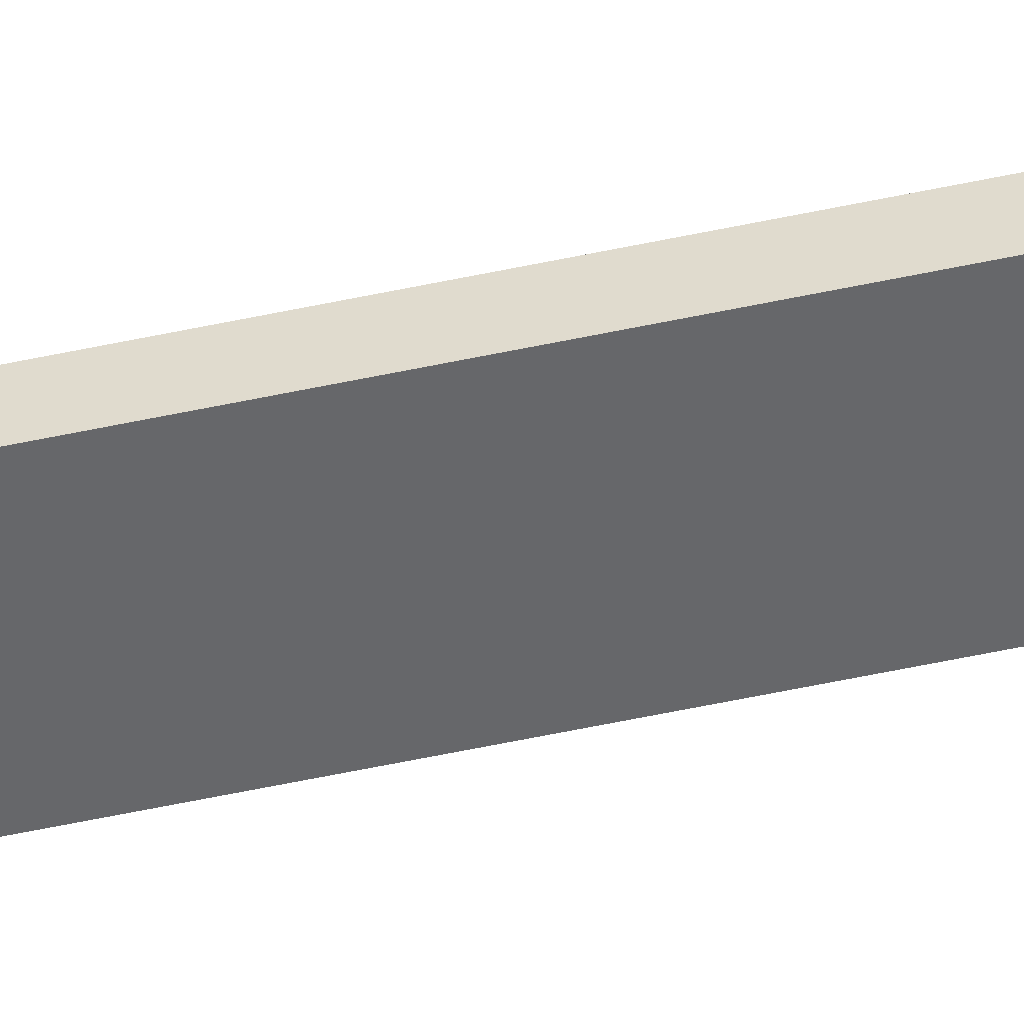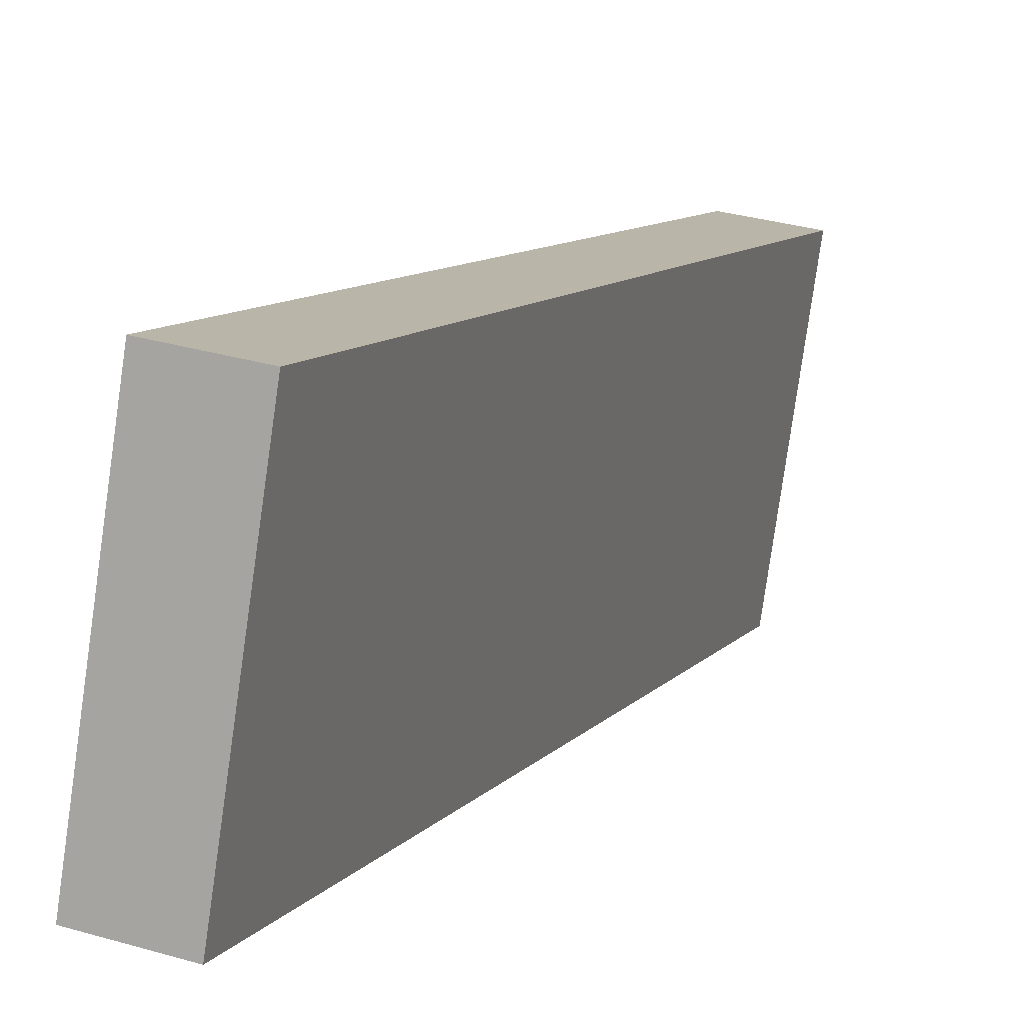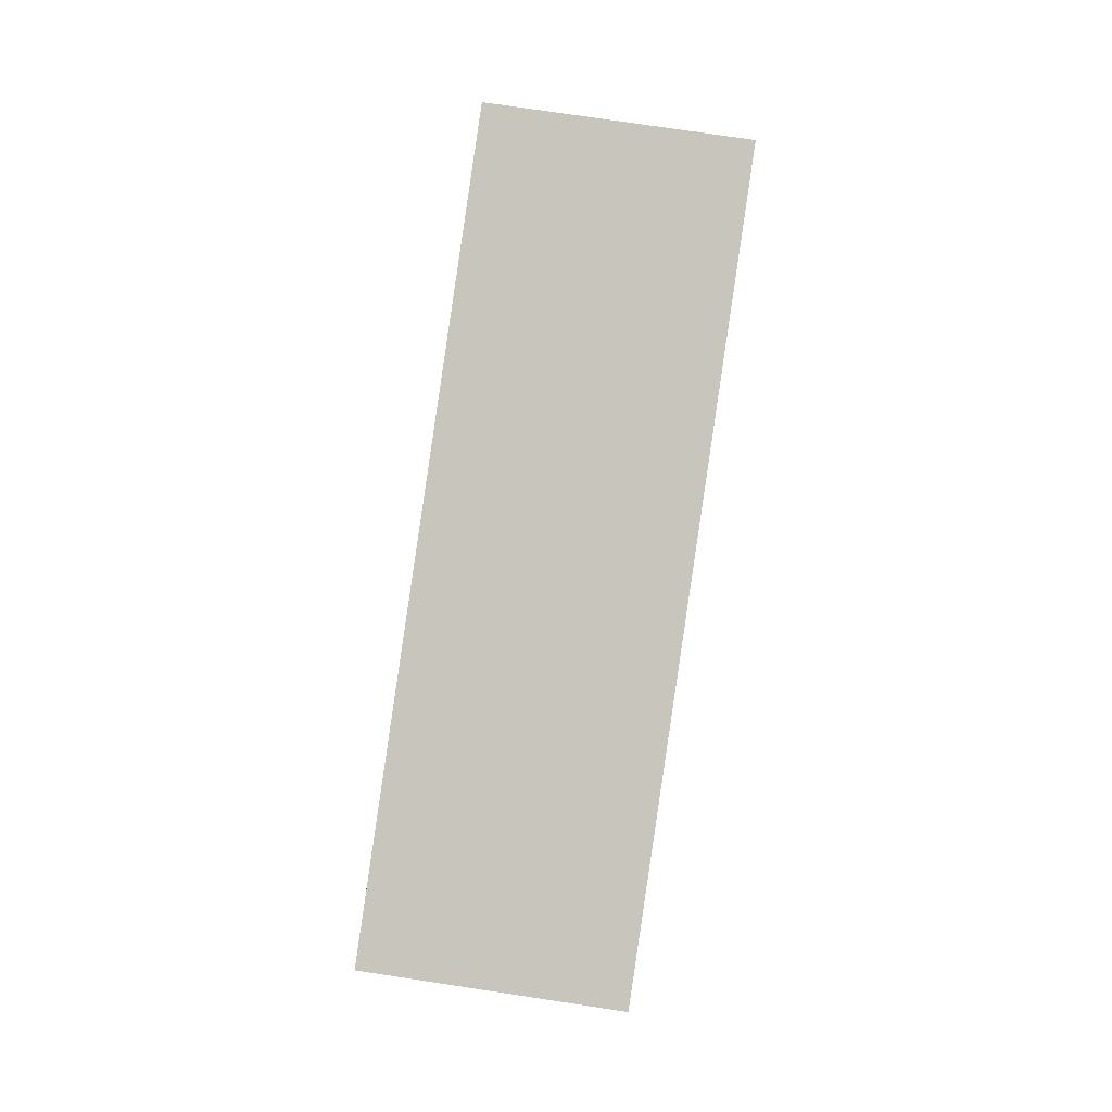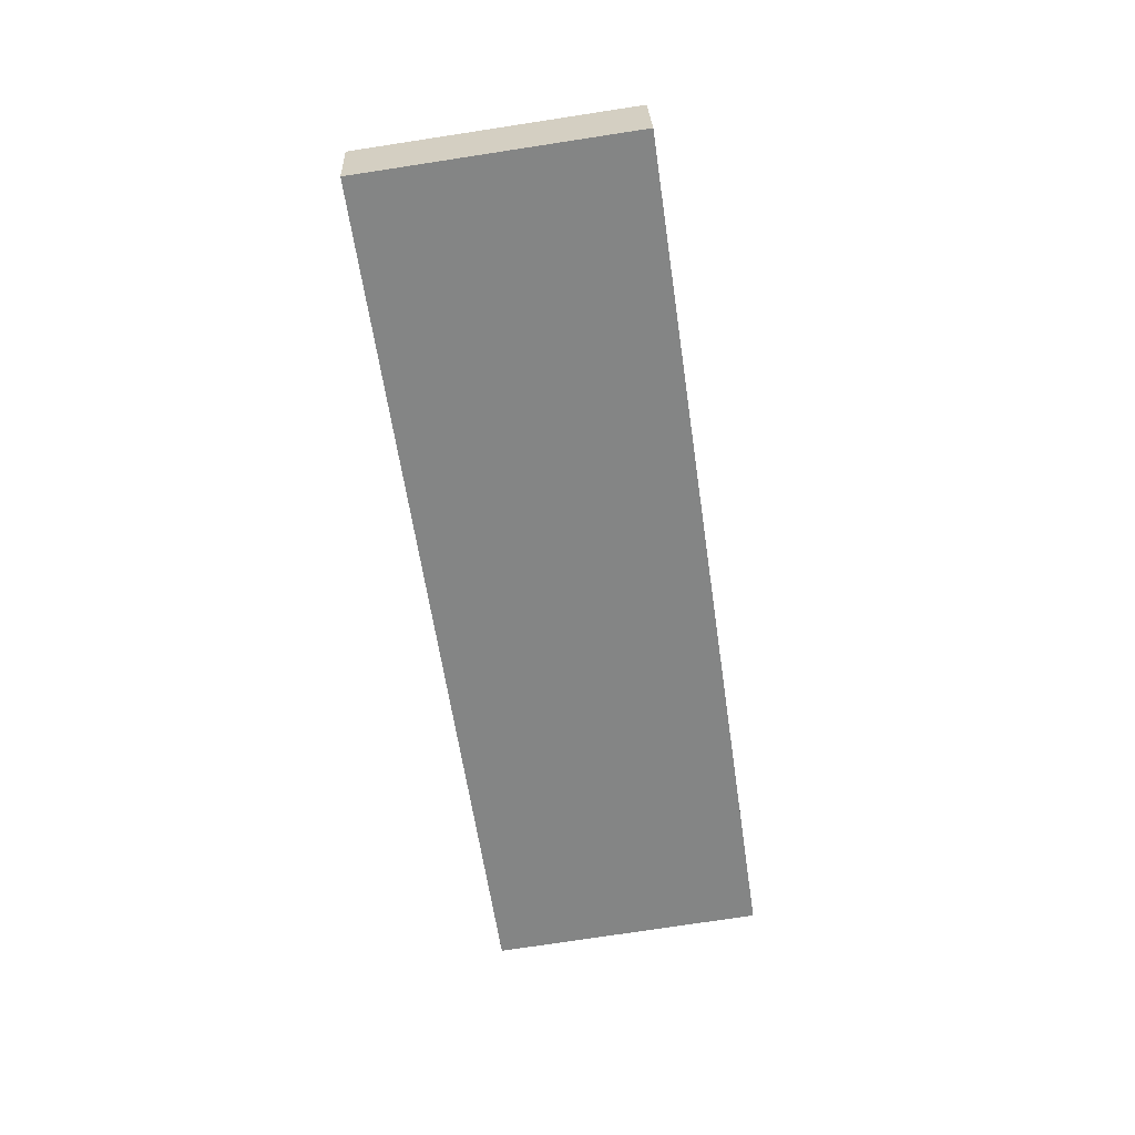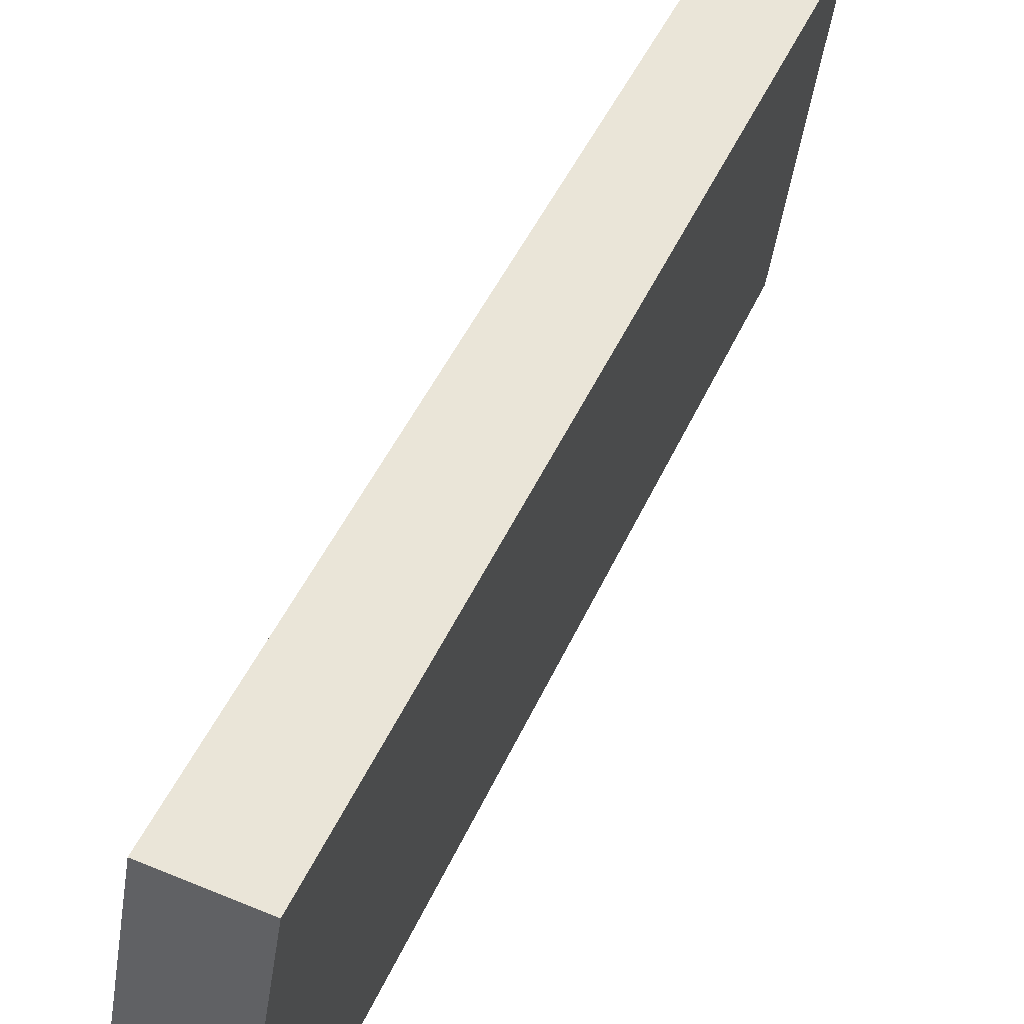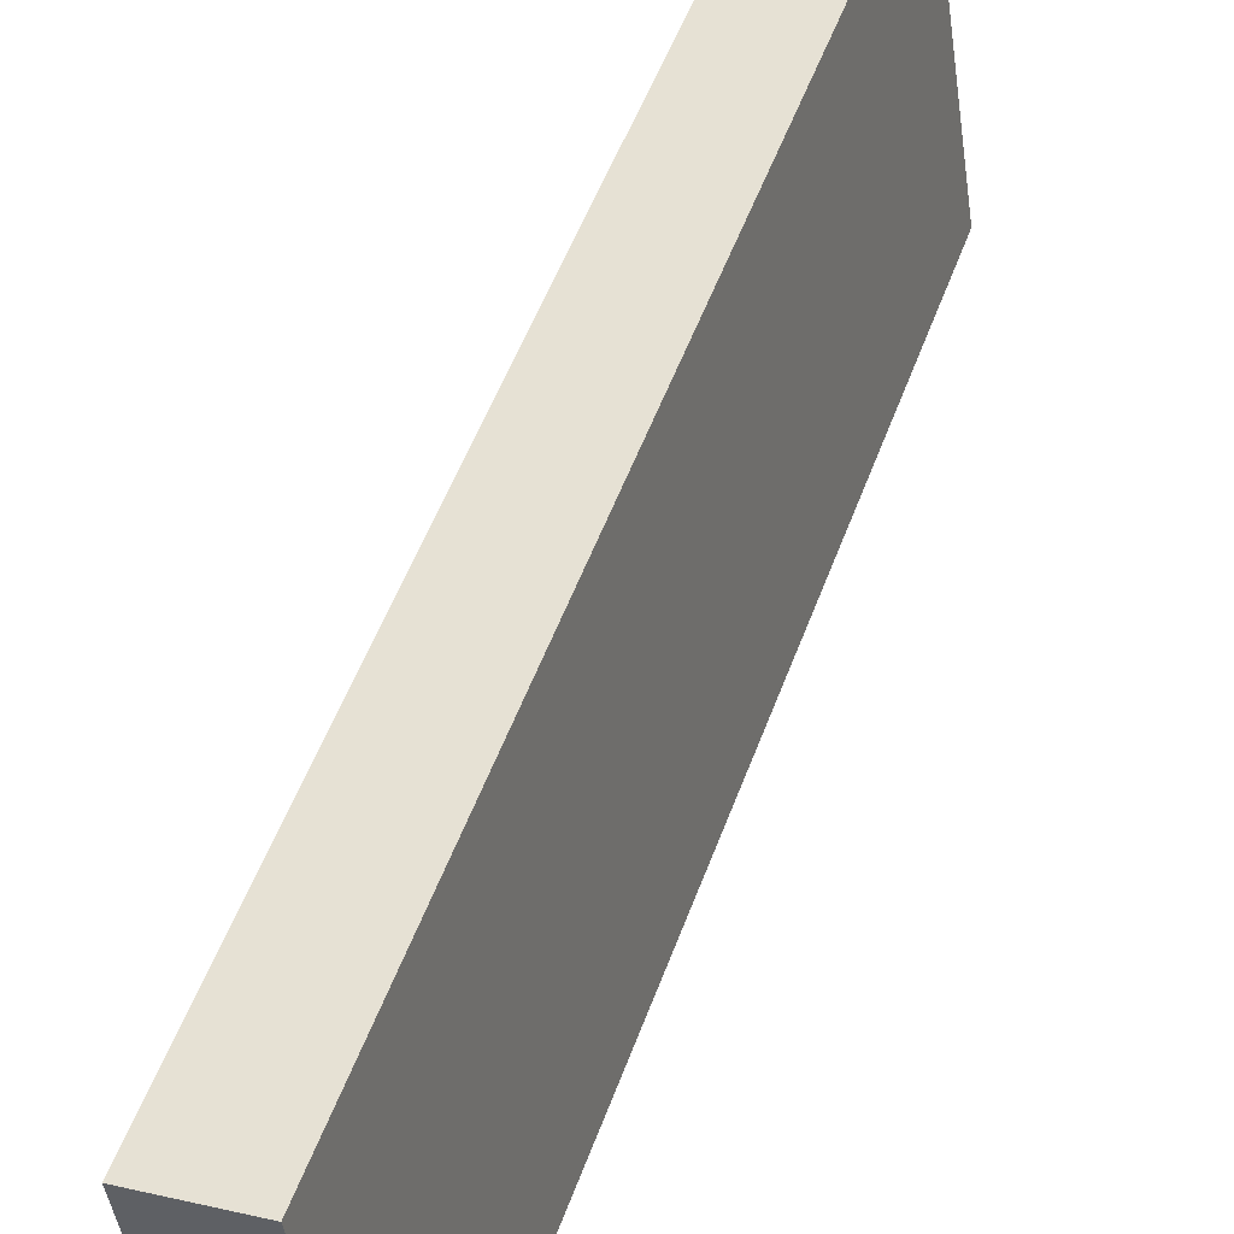
<metadata>
{"format":"obj","ext":"obj","renderer":"f3d","projection":"perspective","resolution":1024,"background":"white","views":[{"elev":43.7,"azim":-95.9,"up":"+Z"},{"elev":17.7,"azim":21.7,"up":"+Z"},{"elev":-0.5,"azim":97.1,"up":"+Y"},{"elev":28.6,"azim":-86.9,"up":"+Y"},{"elev":49.5,"azim":22.0,"up":"+Z"},{"elev":40.8,"azim":-160.0,"up":"+Z"}]}
</metadata>
<code>
o Leme
v 0.1704 2.243 -4.152
v 0.1489 3.805 -4.38
v 0.1242 2.171 -4.642
v 0.1027 3.733 -4.869
v 0.3054 2.243 -4.165
v 0.2839 3.805 -4.392
v 0.2592 2.171 -4.654
v 0.2377 3.733 -4.882
f 2 3 1
f 4 7 3
f 8 5 7
f 6 1 5
f 7 1 3
f 4 6 8
f 2 4 3
f 4 8 7
f 8 6 5
f 6 2 1
f 7 5 1
f 4 2 6

</code>
